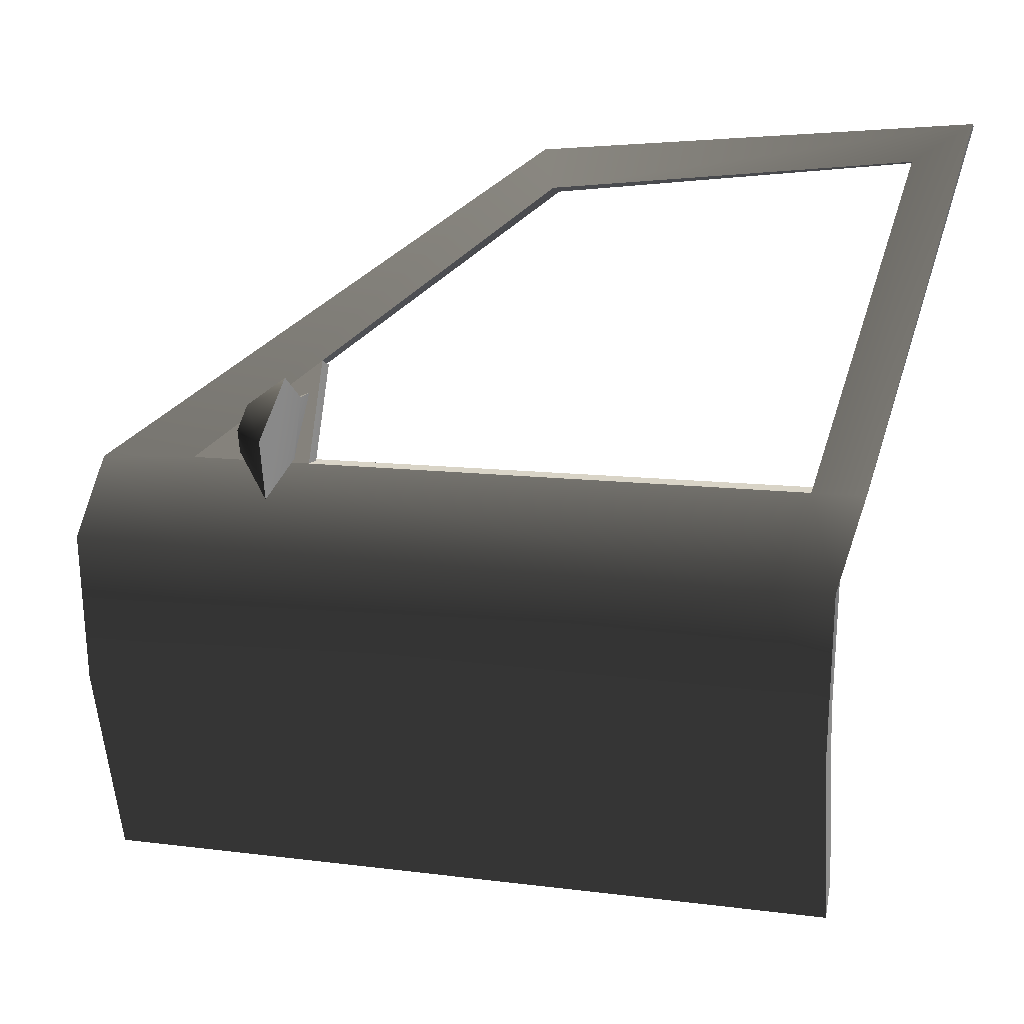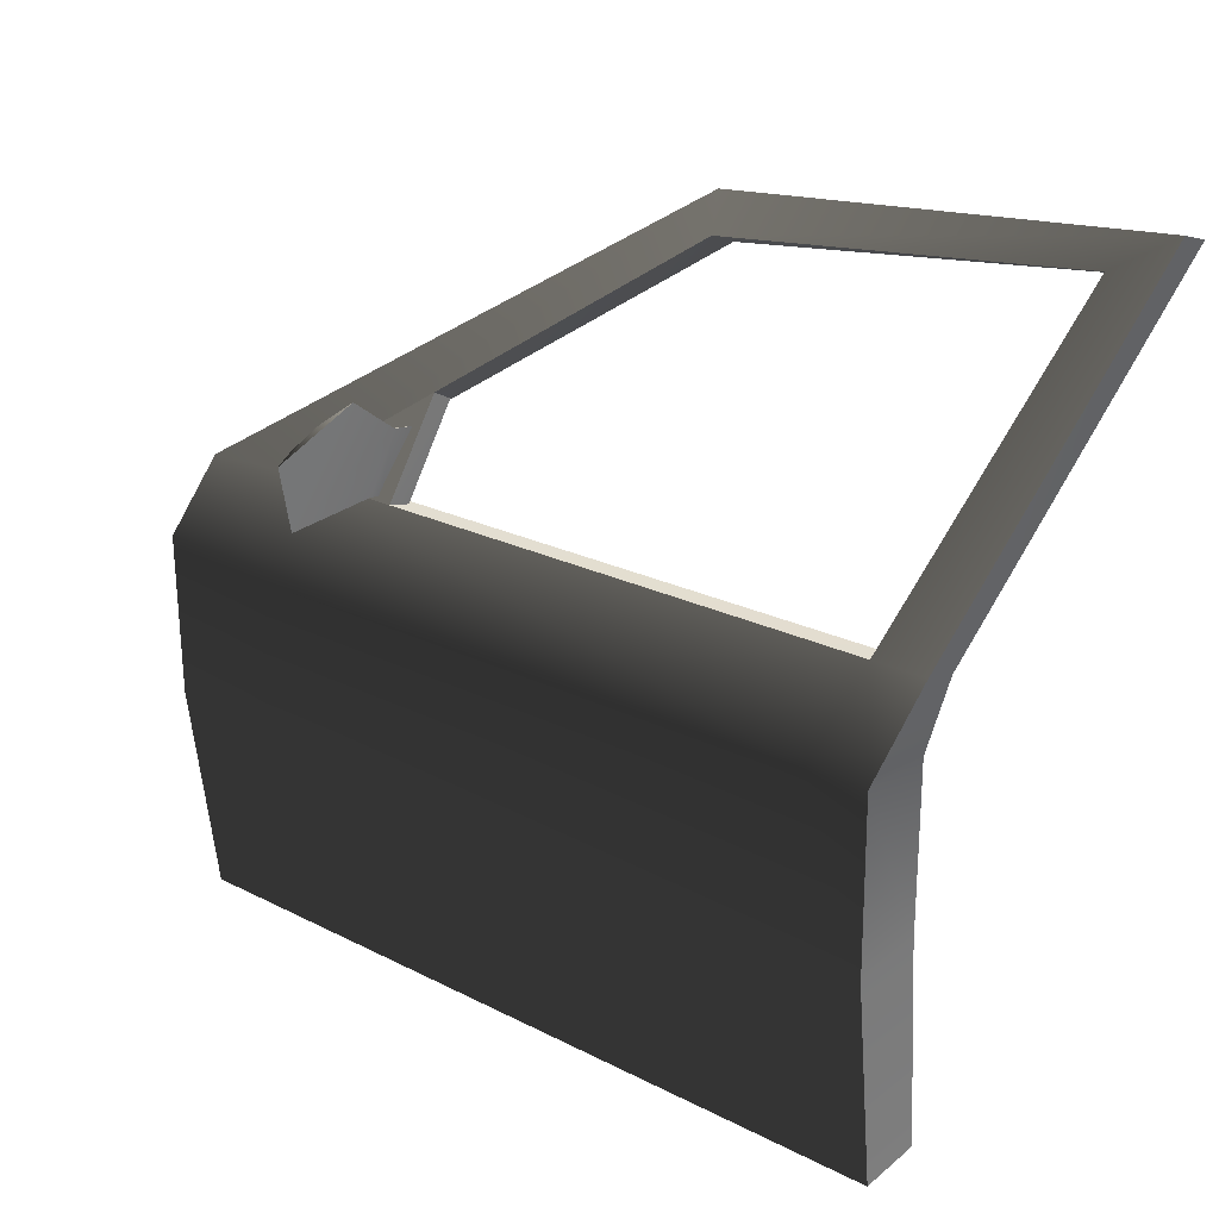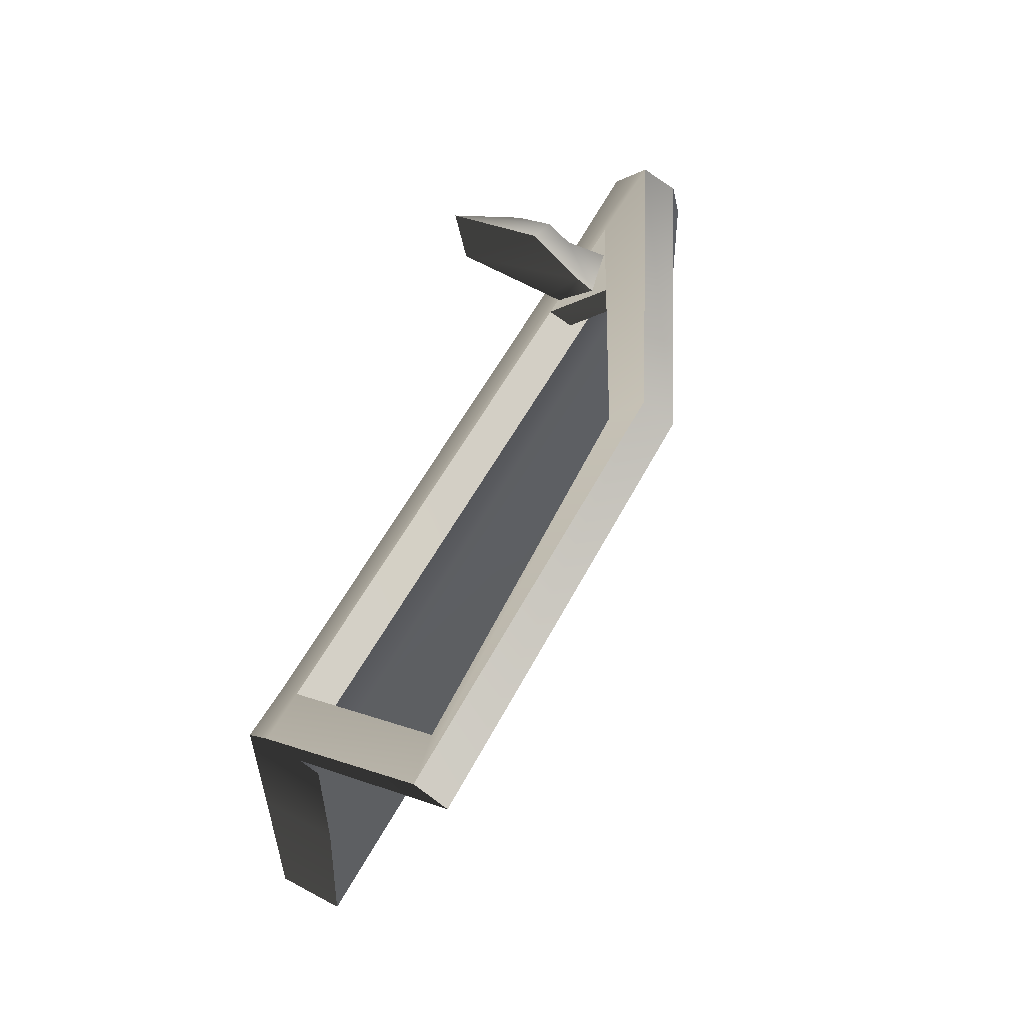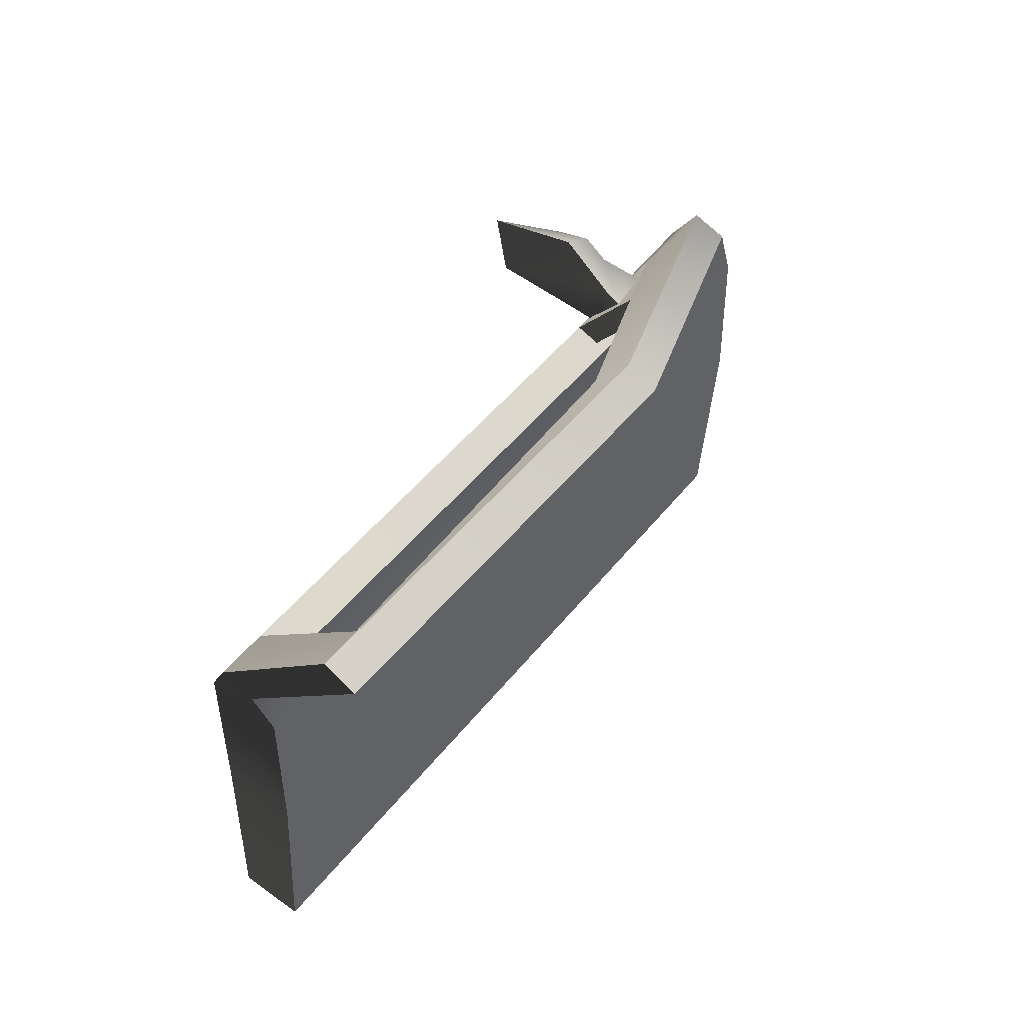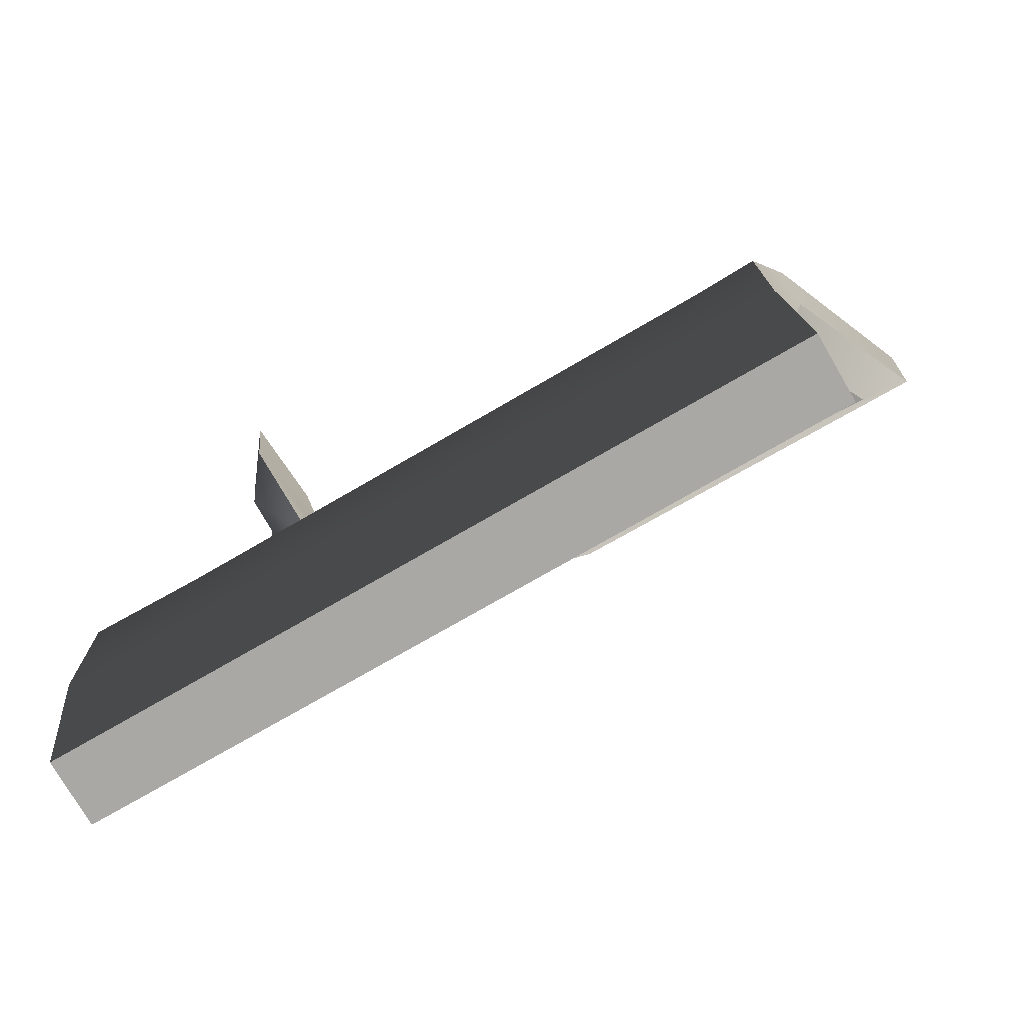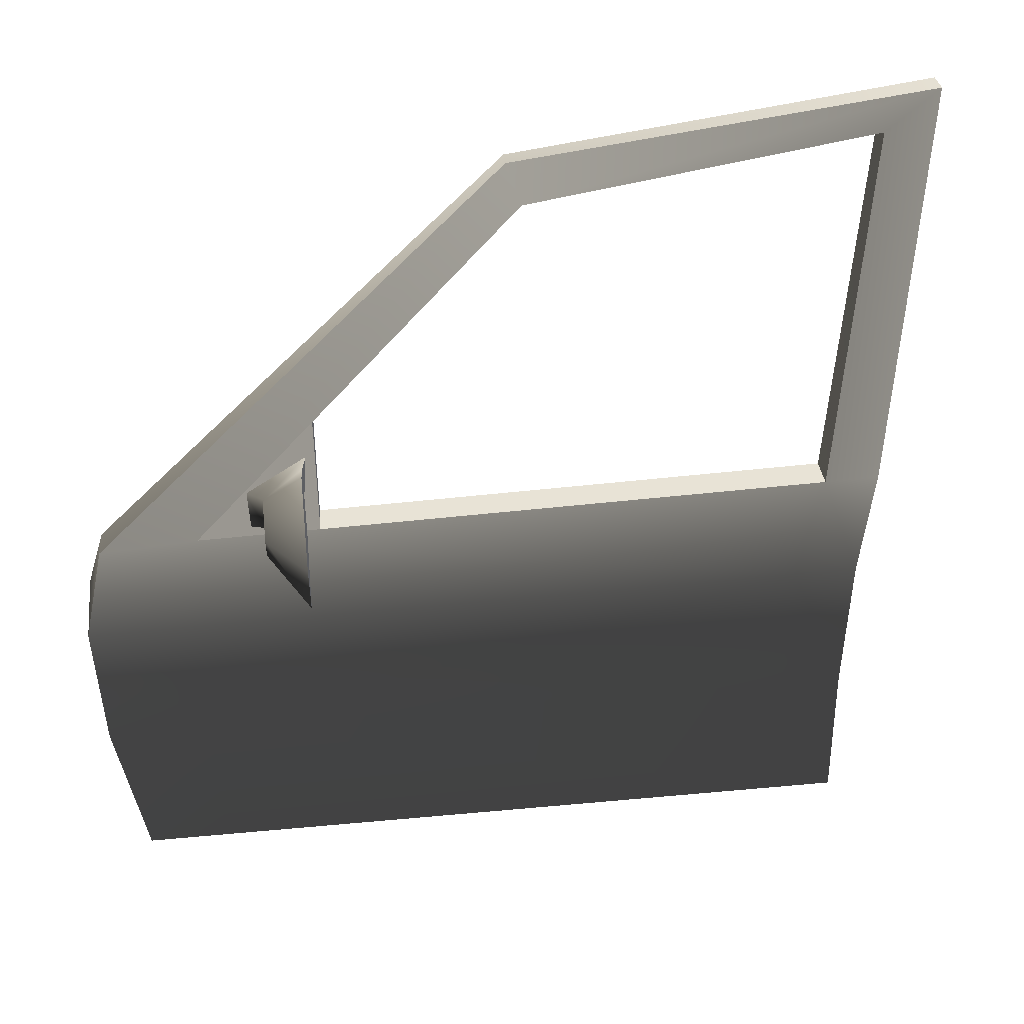
<metadata>
{"format":"obj","ext":"obj","renderer":"f3d","projection":"perspective","resolution":1024,"background":"white","views":[{"elev":25.5,"azim":100.9,"up":"+Y"},{"elev":26.8,"azim":128.4,"up":"+Y"},{"elev":61.9,"azim":-150.9,"up":"+Y"},{"elev":53.7,"azim":-142.0,"up":"+Y"},{"elev":-75.0,"azim":120.0,"up":"+Y"},{"elev":47.5,"azim":84.0,"up":"+Y"}]}
</metadata>
<code>
v -0.06074 0.1056 -0.02842
v -0.002695 -0.001049 -0.1697
v 8.229e-06 -6.434e-08 -4.096e-06
v -0.06211 0.1154 -0.1672
v -0.00154 -0.237 -0.1485
v 8.667e-05 -0.2358 -4.8e-06
v -0.3508 0.5204 -0.634
v -0.3128 0.4751 -0.6528
v -0.3711 0.5855 -1.243
v -0.3468 0.5333 -1.163
v -0.06211 0.1383 -1.14
v -0.06211 0.1365 -1.064
v -0.001918 0.009205 -1.021
v -0.0002778 0.01339 -1.109
v -0.01465 -0.5361 -0.02842
v -0.01465 -0.5361 -0.1511
v -0.0139 -0.5361 -1.058
v -0.001472 -0.2451 -1.021
v -0.001091 -0.2439 -1.111
v -0.01385 -0.5361 -1.127
v -0.1131 -0.008273 -0.1698
v -0.1117 0.09004 -0.02905
v -0.1117 -0.00726 0.0002379
v -0.1131 0.09951 -0.1683
v -0.1131 -0.2364 -0.1485
v -0.116 -0.2351 4.631e-05
v -0.3938 0.5012 -0.6357
v -0.3558 0.456 -0.6546
v -0.4162 0.5692 -1.245
v -0.3926 0.5181 -1.165
v -0.1131 0.1225 -1.141
v -0.1131 0.122 -1.064
v -0.1131 0.002565 -1.021
v -0.1131 0.006047 -1.11
v -0.1125 -0.5361 -0.02842
v -0.1125 -0.5361 -0.1511
v -0.1117 -0.5361 -1.058
v -0.113 -0.2444 -1.021
v -0.113 -0.2432 -1.111
v -0.1117 -0.5361 -1.127
v -0.1117 0.09004 -0.02905
v 8.229e-06 -6.434e-08 -4.096e-06
v -0.1117 -0.00726 0.0002379
v -0.06074 0.1056 -0.02842
v 8.667e-05 -0.2358 -4.8e-06
v -0.116 -0.2351 4.631e-05
v -0.3938 0.5012 -0.6357
v -0.3508 0.5204 -0.634
v -0.01465 -0.5361 -0.02842
v -0.1125 -0.5361 -0.02842
v -0.1131 0.09951 -0.1683
v -0.3128 0.4751 -0.6528
v -0.3558 0.456 -0.6546
v -0.3128 0.4751 -0.6528
v -0.06211 0.1154 -0.1672
v -0.3468 0.5333 -1.163
v -0.3558 0.456 -0.6546
v -0.3926 0.5181 -1.165
v -0.3926 0.5181 -1.165
v -0.06211 0.1365 -1.064
v -0.1131 0.122 -1.064
v -0.06211 0.1365 -1.064
v -0.3926 0.5181 -1.165
v -0.3468 0.5333 -1.163
v -0.1131 0.1225 -1.141
v -0.3711 0.5855 -1.243
v -0.4162 0.5692 -1.245
v -0.06211 0.1383 -1.14
v -0.1131 0.006047 -1.11
v -0.0002778 0.01339 -1.109
v -0.113 -0.2432 -1.111
v -0.001091 -0.2439 -1.111
v -0.1117 -0.5361 -1.127
v -0.01385 -0.5361 -1.127
v -0.4162 0.5692 -1.245
v -0.3508 0.5204 -0.634
v -0.3938 0.5012 -0.6357
v -0.3711 0.5855 -1.243
v -0.1131 0.122 -1.064
v -0.06211 0.1154 -0.1672
v -0.1131 0.09951 -0.1683
v -0.06211 0.1365 -1.064
v -0.1125 -0.5361 -0.1511
v -0.0139 -0.5361 -1.058
v -0.1117 -0.5361 -1.058
v -0.01465 -0.5361 -0.1511
v -0.1125 -0.5361 -0.02842
v -0.01465 -0.5361 -0.02842
v -0.01385 -0.5361 -1.127
v -0.1117 -0.5361 -1.127
v -0.02794 0.1682 -0.2667
v -0.0511 0.2003 -0.2667
v -0.01813 0.2239 -0.2667
v -0.02408 0.2671 -0.3222
v -0.09668 0.2079 -0.3222
v 0.1102 0.2264 -0.3222
v 0.032 0.2061 -0.2667
v 0.09358 0.1323 -0.3222
v 0.02571 0.1704 -0.2667
v -0.04822 0.1302 -0.3222
v -0.1061 0.1612 -0.2371
v -0.08477 0.1136 -0.2363
v -0.1258 0.2038 -0.3283
v -0.069 0.123 -0.3181
v -0.02408 0.2671 -0.3222
v 0.09358 0.1323 -0.3222
v 0.1102 0.2264 -0.3222
v -0.09668 0.2079 -0.3222
v -0.04822 0.1302 -0.3222
v -0.069 0.123 -0.3181
v -0.1258 0.2038 -0.3283
v -0.09308 0.09951 -0.1683
v -0.09308 0.1039 -0.3415
v -0.1801 0.2273 -0.3426
v -0.1801 0.2273 -0.3426
v -0.06211 0.1195 -0.3408
v -0.1519 0.2443 -0.3412
v -0.09308 0.1039 -0.3415
v -0.1519 0.2443 -0.3412
v -0.06211 0.1195 -0.3408
v -0.06211 0.1154 -0.1672
g door_frontL_10219_61
f 1 3 2
f 2 4 1
f 5 2 3
f 3 6 5
f 7 1 4
f 4 8 7
f 9 7 8
f 8 10 9
f 11 9 10
f 10 12 11
f 13 12 4
f 4 2 13
f 13 2 5
f 14 11 12
f 12 13 14
f 5 6 15
f 15 16 5
f 5 16 17
f 17 18 5
f 5 18 13
f 19 18 17
f 13 18 19
f 19 14 13
f 17 20 19
f 21 23 22
f 22 24 21
f 23 21 25
f 25 26 23
f 24 22 27
f 27 28 24
f 28 27 29
f 29 30 28
f 30 29 31
f 31 32 30
f 24 32 33
f 33 21 24
f 25 21 33
f 32 31 34
f 34 33 32
f 35 26 25
f 25 36 35
f 37 36 25
f 25 38 37
f 33 38 25
f 37 38 39
f 39 38 33
f 33 34 39
f 39 40 37
f 41 43 42
f 42 44 41
f 45 42 43
f 43 46 45
f 47 41 44
f 44 48 47
f 49 45 46
f 46 50 49
f 51 53 52
f 54 55 51
f 56 52 57
f 57 58 56
f 59 61 60
f 62 64 63
f 65 67 66
f 66 68 65
f 69 65 68
f 68 70 69
f 71 69 70
f 70 72 71
f 73 71 72
f 72 74 73
f 75 77 76
f 76 78 75
f 79 81 80
f 80 82 79
f 83 85 84
f 84 86 83
f 87 83 86
f 86 88 87
f 89 84 85
f 85 90 89
f 91 93 92
f 92 93 94
f 94 95 92
f 96 94 93
f 93 97 96
f 91 97 93
f 98 96 97
f 97 99 98
f 91 99 97
f 99 91 100
f 100 98 99
f 91 92 101
f 101 102 91
f 100 91 102
f 92 95 103
f 103 101 92
f 102 104 100
f 105 107 106
f 108 105 106
f 109 108 106
f 108 109 110
f 110 111 108
f 112 114 113
f 115 117 116
f 116 118 115
f 119 121 120

</code>
